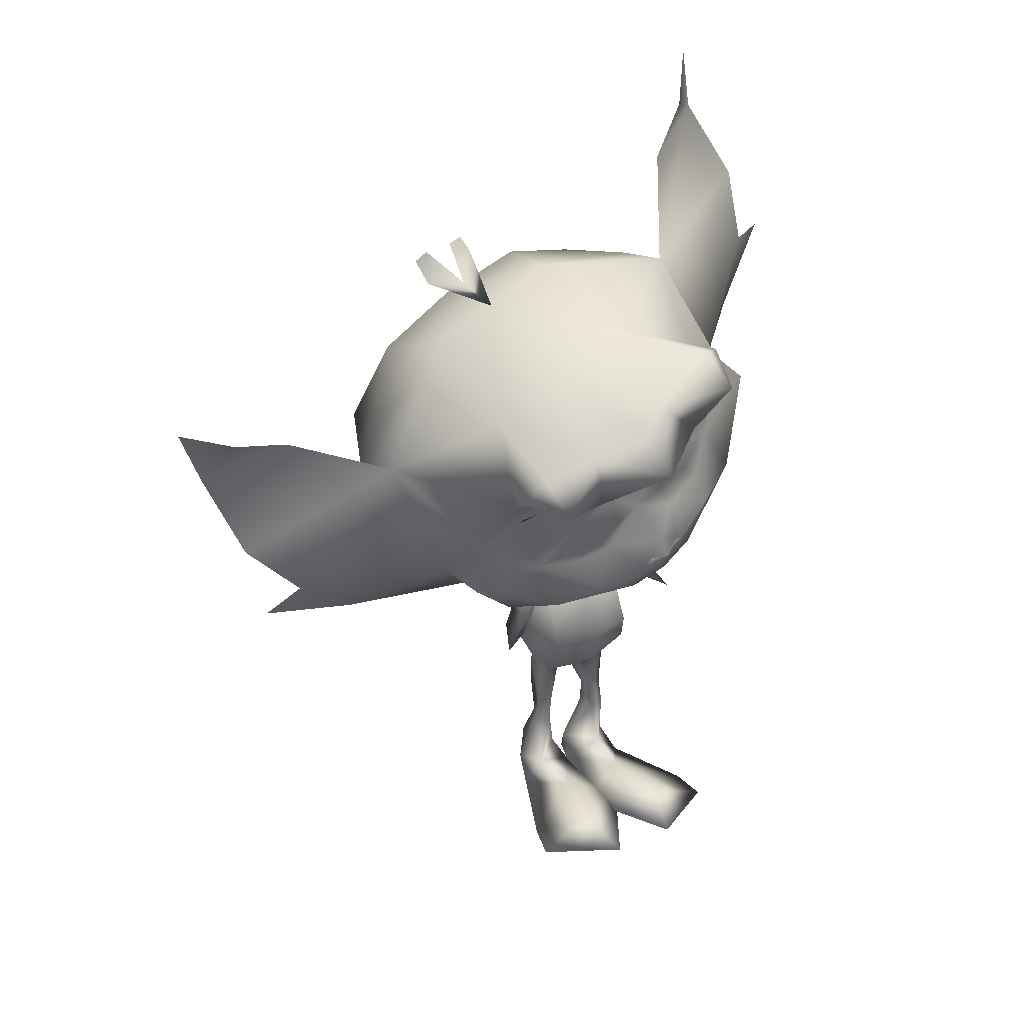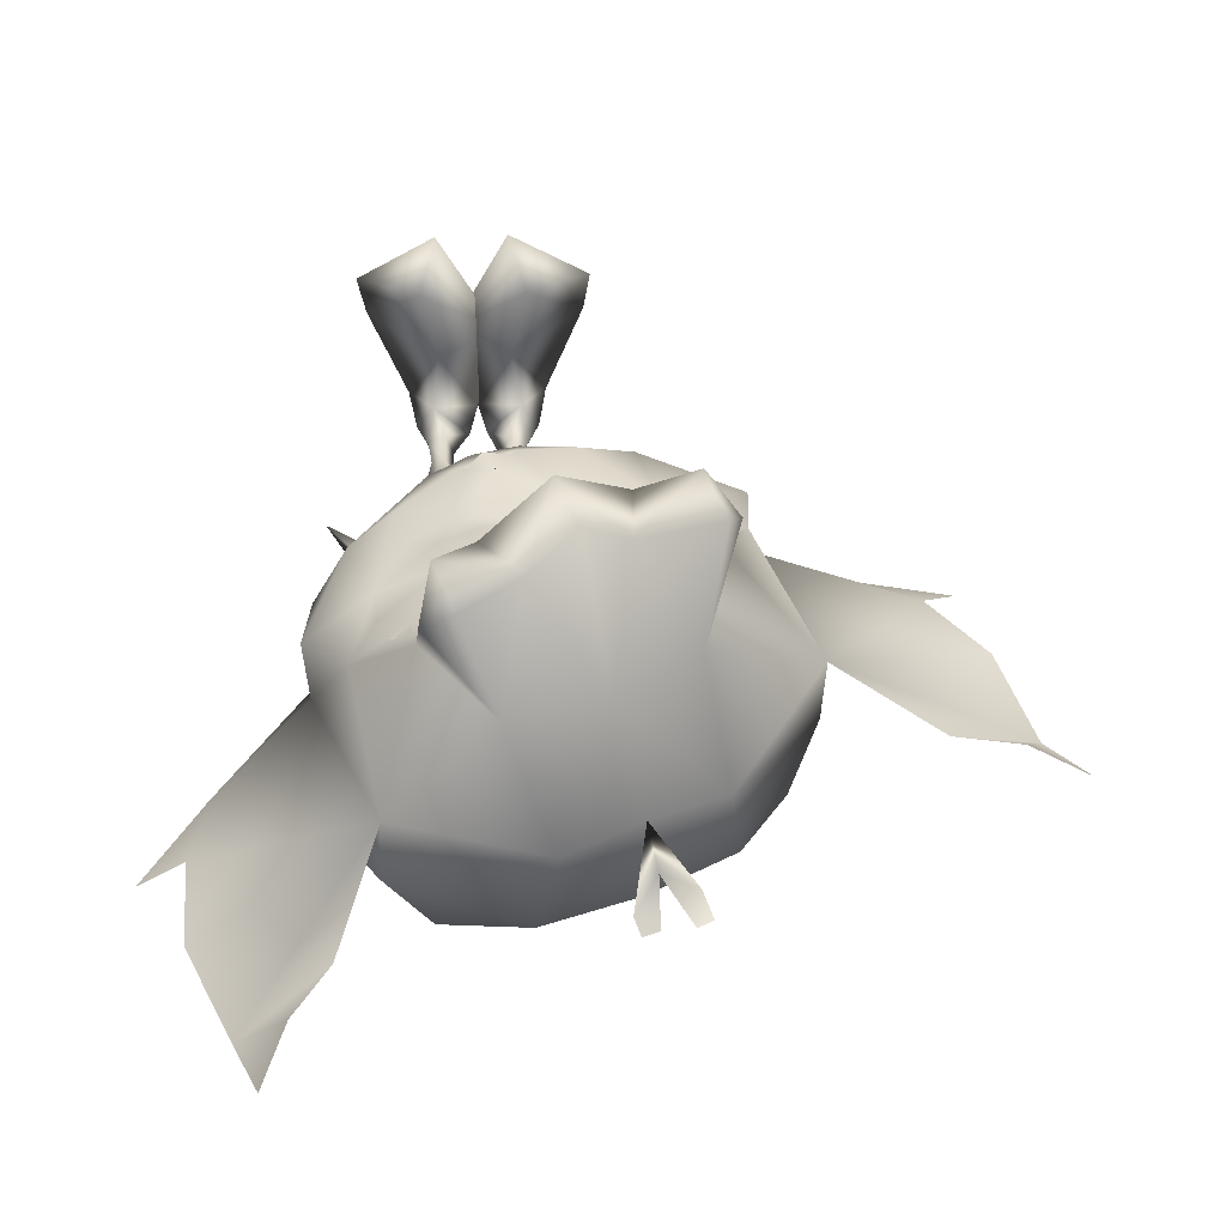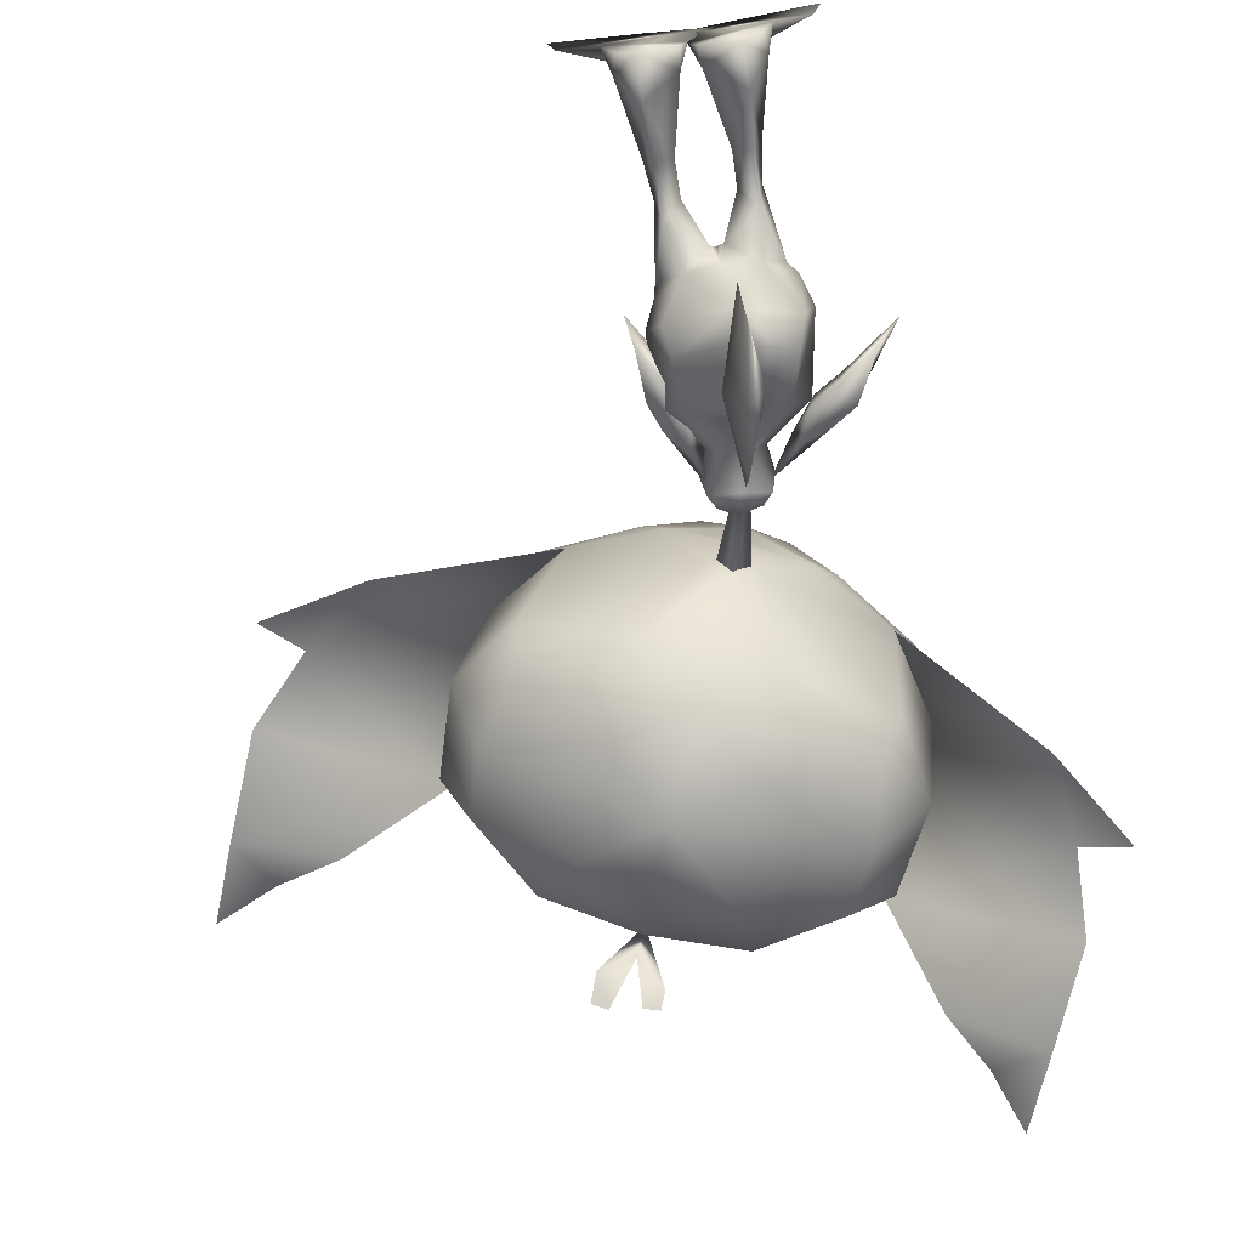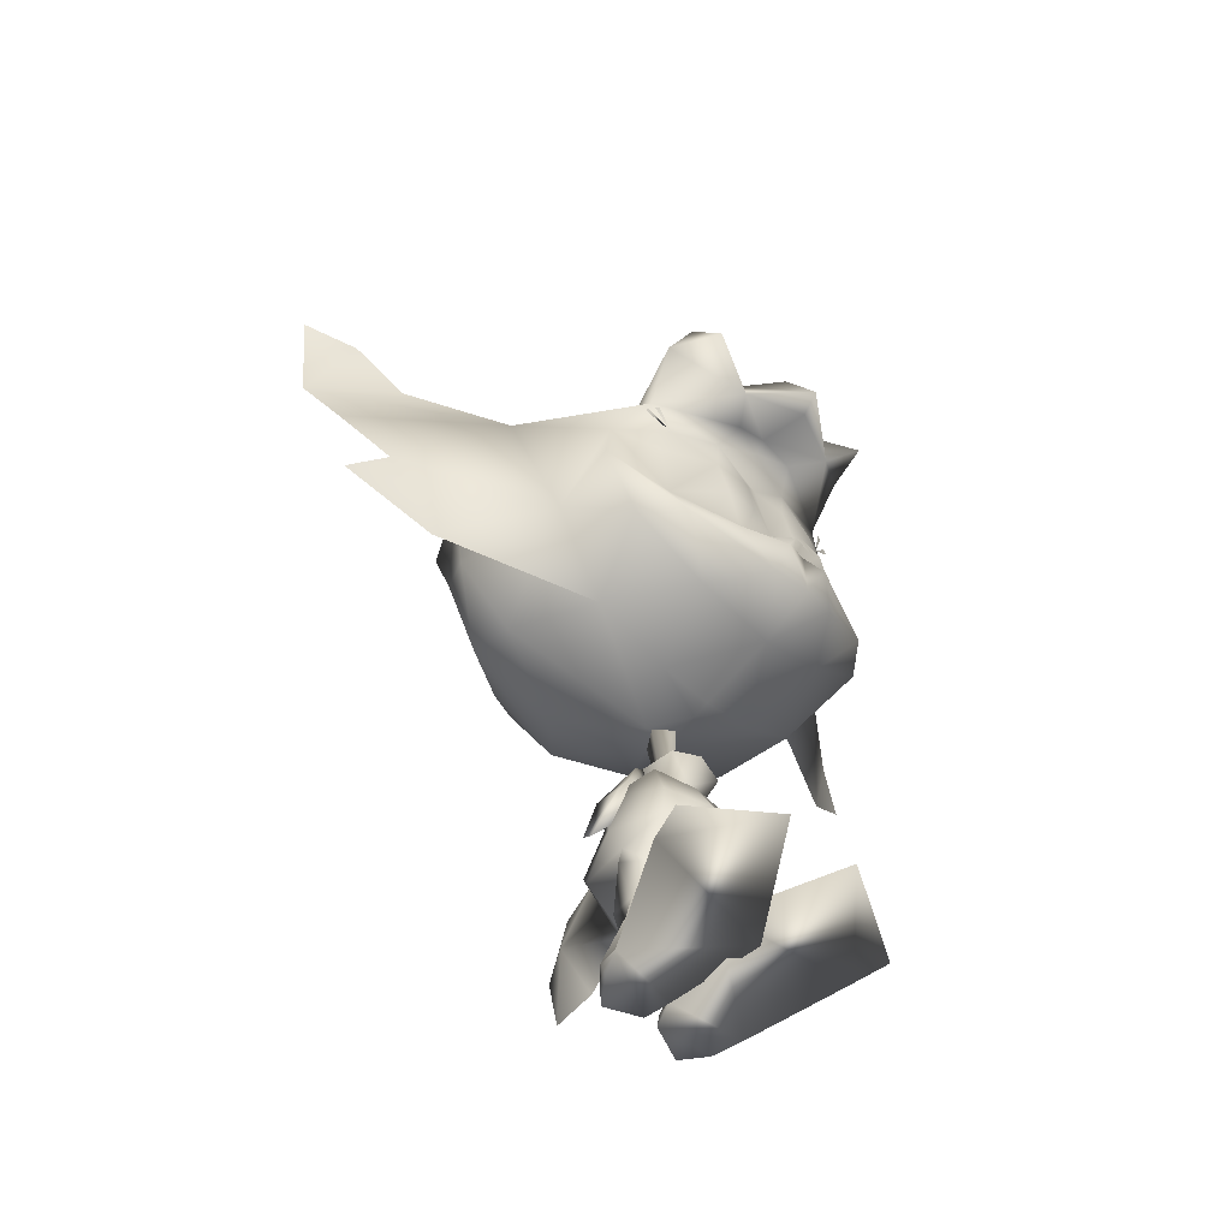
<metadata>
{"format":"obj","ext":"obj","renderer":"f3d","projection":"perspective","resolution":1024,"background":"white","views":[{"elev":31.7,"azim":-29.0,"up":"+Y"},{"elev":37.2,"azim":179.9,"up":"+Z"},{"elev":-76.1,"azim":9.9,"up":"+Z"},{"elev":-69.0,"azim":-39.1,"up":"+Y"}]}
</metadata>
<code>
o Pike_Arm_R.001_Plane.002
v 0.678 4.914 -1.881
v 0.7724 4.827 -1.419
v 0.4211 5.276 -1.371
v 0.9797 5.173 -1.391
v 0.9422 5.206 -1.864
v 0.6499 5.495 -1.337
v 0.5168 5.365 -1.811
v 0.03346 5.853 -1.384
v 1.068 4.653 -1.978
v 1.732 4.201 -1.831
v 1.2 4.558 -1.526
v 2.037 3.994 -1.441
v 1.36 4.908 -1.482
v 1.29 4.972 -1.961
f 3 1 2
f 3 2 4
f 3 7 1
f 1 7 5
f 4 6 3
f 7 6 5
f 4 5 6
f 6 7 8
f 7 3 8
f 6 8 3
f 10 12 11
f 10 11 9
f 11 12 13
f 9 14 10
f 14 13 10
f 10 13 12
f 14 4 13
f 4 14 5
f 13 4 11
f 4 2 11
f 11 2 9
f 2 1 9
f 9 1 14
f 1 5 14
o Pike_Arm_R_Plane.001
v -0.8703 4.808 -1.847
v -0.8121 4.649 -1.418
v -0.769 5.228 -1.38
v -1.177 4.817 -1.305
v -1.241 4.906 -1.746
v -1.072 5.306 -1.31
v -0.9556 5.243 -1.802
v -0.7149 5.917 -1.419
v -1.017 4.399 -1.931
v -1.406 3.766 -2.1
v -0.9664 4.217 -1.516
v -1.477 3.302 -1.836
v -1.32 4.376 -1.387
v -1.384 4.499 -1.823
f 17 16 15
f 17 18 16
f 17 15 21
f 15 19 21
f 18 17 20
f 21 19 20
f 18 20 19
f 20 22 21
f 21 22 17
f 20 17 22
f 24 25 26
f 24 23 25
f 25 27 26
f 23 24 28
f 28 24 27
f 24 26 27
f 28 27 18
f 18 19 28
f 27 25 18
f 18 25 16
f 25 23 16
f 16 23 15
f 23 28 15
f 15 28 19
o PikeBody_Plane
v -0.4301 7.218 -1.177
v -0.2837 6.221 -1.349
v -0.111 6.115 -1.673
v -0.07399 6.038 -1.374
v 0.03881 5.929 -1.825
v 0.04947 5.361 -1.484
v 0.1188 5.756 -1.366
v 0.07762 5.482 -0.7483
v 0.0284 5.151 -1.092
v -0.1564 5.35 -1.777
v 0.4628 4.797 -2.145
v 0.7393 4.841 -1.61
v 0.4081 4.909 -0.9087
v 0.8056 3.603 -2.461
v 0.8392 3.215 -1.649
v 0.586 3.596 -0.8806
v 0.5539 4.074 -0.753
v 0.967 3.648 -1.688
v 0.6556 4.029 -2.62
v 0.384 2.919 -2.081
v 0.4097 2.867 -1.43
v -0.06277 2.61 -1.961
v 0.5509 2.006 -1.657
v 0.461 2.249 -2.203
v 0.3403 2.01 -1.576
v 0.2171 1.989 -1.813
v 0.6355 1.431 -1.676
v 0.5097 1.495 -1.98
v 0.3662 1.402 -1.566
v 0.2342 1.479 -1.86
v 0.877 0.3706 -2.083
v 0.563 0.7261 -2.464
v 0.6042 0.3773 -1.717
v 0.02809 0.3968 -2.195
v 0.8487 0.06006 -2.113
v 0.5526 0.1425 -2.495
v 0.01681 0.09151 -2.24
v 1.009 0.01253 -1.648
v -0.09954 0.08383 -1.848
v 0.4897 0.3785 -0.774
v 1.61 0.09448 -0.09547
v -0.4467 0.02072 -0.4283
v 0.7421 0.4234 0.401
v 1.75 0.002807 0.4595
v 0.4899 0.07647 1.252
v 0.1319 4.237 -3.861
v 0.6945 3.006 -1.773
v -0.6522 6.979 -1.524
v -0.9104 7.012 -1.126
v -0.5499 6.888 -0.9368
v -0.4225 6.176 -1.582
v -0.576 6.196 -1.354
v -0.4315 6.194 -1.139
v -0.7152 6.051 -1.686
v -0.4089 6.07 -1.818
v -0.748 5.967 -1.388
v -0.8161 5.838 -1.843
v -0.3835 5.851 -1.911
v -0.4243 6.066 -1.076
v -0.7219 5.278 -1.502
v -0.8775 5.651 -1.387
v -0.806 5.389 -0.7677
v -0.373 5.487 -0.6003
v -0.3265 5.111 -0.9512
v -0.6749 5.076 -1.108
v -0.5186 5.317 -1.804
v -0.2549 4.829 -2.481
v -0.9623 4.64 -2.183
v -1.266 4.621 -1.657
v -0.219 4.528 -2.886
v -0.3026 4.841 -0.8373
v -0.2075 3.934 -0.6012
v -1.004 4.752 -0.9476
v -1.017 3.428 -2.515
v -1.048 3.175 -1.648
v -0.8864 3.428 -0.925
v -0.07121 3.32 -2.799
v -0.1143 3.74 -2.955
v -0.1648 3.614 -0.7756
v -0.9708 3.901 -0.7973
v -1.243 3.585 -1.727
v -0.9498 3.866 -2.664
v -0.6525 2.905 -2.107
v -0.1171 3.223 -0.9097
v -0.7452 2.843 -1.436
v -0.2466 2.615 -1.949
v -0.1548 2.691 -1.541
v -0.1553 2.842 -2.089
v -0.8457 1.985 -1.696
v -0.7846 2.216 -2.174
v -0.6509 1.972 -1.553
v -0.5051 1.99 -1.828
v -0.9068 1.409 -1.746
v -0.7674 1.463 -2.047
v -0.6421 1.396 -1.624
v -0.4982 1.461 -1.912
v -1.086 0.3247 -2.07
v -0.7755 0.6652 -2.484
v -0.8054 0.3227 -1.701
v -0.2428 0.3675 -2.173
v -1.026 0.02424 -2.039
v -0.7597 0.0582 -2.451
v -0.2095 0.06885 -2.229
v -1.192 -0.05954 -1.627
v -0.09043 0.0613 -1.84
v -0.6804 0.3298 -0.7593
v -1.804 -0.02312 -0.08758
v 0.2761 0.01839 -0.4237
v -0.9273 0.3623 0.418
v -1.917 -0.1008 0.4839
v -0.6445 0.02917 1.267
v -0.3051 5.496 -3.263
v 0.001028 2.907 -3.633
v -0.1426 4.24 -3.906
v -0.2621 5.295 -3.931
v 0.002314 3.11 -4.444
v -0.128 4.27 -4.505
v -0.4115 4.175 -3.878
v -1.01 2.977 -1.787
v 0.8534 9.399 1.337
v -0.9834 8.628 1.975
v -0.1557 7.874 2.234
v 1.771 10.12 1.061
v 1.104 10.76 1.213
v 0.2172 7.481 1.874
v 1.247 8.625 1.512
v 0.1931 11.18 1.865
v 0.7933 7.839 0.9259
v 1.713 9.026 0.8851
v 1.718 9.922 -0.02432
v 0.6614 12.27 -0.1036
v 0.4537 7.327 -0.3695
v 0.2865 10.58 1.79
v -0.814 10.39 2.194
v -1.033 10.51 2.626
v -0.865 11.69 1.028
v 1.38 8.403 -0.4328
v 1.231 9.153 -1.865
v -0.3057 7.104 -1.264
v 1.435 10.47 -1.852
v 0.7841 11.78 -1.511
v -1.574 12.47 -0.5376
v -1.243 11.98 -2.198
v 0.09351 11.6 -2.487
v 0.5533 10.8 -2.426
v 0.8998 9.442 -2.574
v -0.1691 8.216 -2.455
v 0.1153 11.8 2.596
v -0.5753 10.64 3.062
v -1.197 11.22 2.963
v -0.05419 11.47 3.386
v -0.3793 12.06 3.012
v -0.8421 9.508 2.175
v -0.1565 9.774 2.072
v -0.563 8.953 2.07
v 0.01544 9.171 1.987
v -0.3379 7.985 2.342
v 3.305 11.55 -1.421
v 2.503 14.14 -2.15
v 1.705 14.61 -1.246
v 2.028 15.43 -1.677
v 3.156 10.13 -1.586
v 4.016 11.5 -1.912
v 3.217 12.79 -1.747
v -0.6808 9.436 -3.089
v -1.38 11.01 -2.956
v 0.3382 11.01 1.877
v 0.5651 10.94 1.76
v 0.4897 10.99 1.798
v 0.2536 11 1.922
v -2.515 12.61 -1.409
v 1.214 13.73 -1.153
v -1.407 9.641 2.144
v -2.882 7.806 1.742
v -1.528 7.878 1.894
v -0.6977 8.063 2.37
v -0.9563 7.531 2.32
v -4.072 7.62 1.689
v -4.045 8.566 1.77
v -0.987 6.966 2.004
v -0.3546 7.167 1.994
v -2.566 6.993 1.921
v -3.619 9.55 2.275
v -1.635 10.29 2.508
v -0.5824 7.778 2.211
v -0.3737 6.968 1.02
v -1.801 6.729 1.205
v -3.28 6.889 1.421
v -4.088 7.437 0.5994
v -5.071 9.814 0.5122
v -1.425 6.528 -0.167
v -0.4634 6.844 -0.293
v -3.162 9.21 2.174
v -2.317 9.752 2.356
v -2.179 10.02 2.75
v -0.6269 7.792 1.949
v -3.427 10.6 1.303
v -2.268 11.41 1.092
v -2.846 6.595 0.02111
v -0.6416 6.998 -1.634
v -3.54 7.111 -1.353
v -0.9281 6.838 -1.197
v -0.4639 6.834 -0.593
v -4.621 7.88 -1.201
v -5.056 9.277 -0.884
v -3.791 11.53 -0.2994
v -2.689 12.05 -0.2793
v -2.66 11.54 -2.041
v -3.955 10.81 -1.907
v -4.638 9.574 -1.979
v -4.367 8.697 -1.898
v -3.652 7.494 -2.085
v -2.031 7.419 -2.255
v -1.077 7.747 -2.422
v -3.886 10.09 3.026
v -2.506 9.818 3.269
v -1.532 10.39 3.889
v -2.514 10.65 3.105
v -1.856 11.08 3.597
v -1.478 10.18 3.527
v -1.661 10.4 2.733
v -3.388 10.04 3.744
v -3.658 10.65 3.364
v -1.672 9.153 2.264
v -2.334 8.851 2.31
v -1.48 8.56 2.169
v -2.041 8.291 2.208
v -0.8934 7.747 2.402
v -0.5198 7.644 2.359
v -6.578 7.323 -0.3594
v -8.019 9.632 -1.02
v -7.661 10.61 -0.2403
v -8.542 10.91 -0.5419
v -5.489 6.431 -0.657
v -7.105 6.737 -0.7178
v -7.466 8.221 -0.5995
v -1.387 8.321 -3.015
v -2.674 8.582 -2.875
v -2.001 9.663 -3.389
v -3.311 10.19 -2.749
v -2.379 10.66 -2.92
v -3.582 9.341 2.3
v -3.71 9.125 2.221
v -3.686 9.214 2.248
v -3.512 9.4 2.328
v -3.4 12.2 -1.317
v -2.843 12.22 -1.034
v -6.681 10.35 -0.3049
v 0.7717 10.16 1.46
v -3.206 8.637 1.989
v 0.6156 8.244 1.84
v -1.81 7.211 2.147
v 0.4292 8.735 1.693
v -0.2142 8.441 1.927
v -2.088 7.741 1.837
v -3.324 12.73 -1.505
v -2.864 12.79 -1.501
v -3.555 12.61 -1.482
v -2.619 12.84 -1.563
v -0.5327 6.861 -1.175
v 0.6945 3.006 -1.773
f 46 45 44
f 47 42 105
f 45 107 44
f 47 105 106
f 44 43 46
f 44 107 112
f 42 47 46
f 46 43 42
f 109 104 108
f 110 105 102
f 108 104 107
f 110 106 105
f 104 109 103
f 104 112 107
f 102 109 110
f 109 102 103
f 184 148 182
f 161 162 182
f 181 162 201
f 162 181 182
f 183 181 149
f 149 181 201
f 204 257 185
f 255 253 202
f 278 253 221
f 221 253 222
f 252 201 222
f 222 253 252
f 254 149 252
f 149 201 252
f 149 254 203
f 203 254 255
f 204 256 257
f 161 182 277
f 182 148 277
f 253 278 202
f 184 281 148
f 203 255 283
f 149 282 183
f 184 183 282
f 184 282 281
f 202 283 255
f 150 224 213
f 184 182 183
f 181 183 182
f 150 185 224
f 185 204 224
f 195 198 161
f 196 197 161
f 205 213 224
f 255 254 253
f 252 253 254
f 205 224 256
f 256 224 204
f 270 221 273
f 271 272 221
f 76 30 79
f 78 30 29
f 76 29 30
f 78 81 30
f 50 53 49
f 50 48 52 54
f 49 115 50
f 115 116 50
f 48 50 116
f 49 53 51
f 50 54 53
f 54 56 58
f 51 56 52
f 54 57 53
f 53 55 51
f 57 62 61
f 55 61 59
f 58 60 62
f 55 60 56
f 54 52 56
f 51 55 56
f 54 58 57
f 53 57 55
f 57 58 62
f 55 57 61
f 58 56 60
f 55 59 60
f 62 64 65
f 59 64 60
f 66 63 59
f 59 61 66
f 65 67 62
f 62 67 61
f 67 68 61
f 66 68 69
f 69 73 70
f 66 69 70
f 70 67 66
f 67 65 66
f 66 65 63
f 64 63 65
f 72 71 73
f 70 71 68
f 69 71 72
f 69 72 73
f 70 73 71
f 69 68 71
f 62 60 64
f 59 63 64
f 67 70 68
f 66 61 68
f 49 51 75
f 52 75 51
f 52 48 75
f 76 79 80
f 78 77 80
f 76 80 77
f 78 80 81
f 114 113 119
f 114 120 118 111
f 113 114 115
f 115 114 116
f 111 116 114
f 113 117 119
f 114 119 120
f 120 124 122
f 117 118 122
f 120 119 123
f 119 117 121
f 123 127 128
f 121 125 127
f 124 128 126
f 121 122 126
f 120 122 118
f 117 122 121
f 120 123 124
f 119 121 123
f 123 128 124
f 121 127 123
f 124 126 122
f 121 126 125
f 128 131 130
f 125 126 130
f 132 125 129
f 125 132 127
f 131 128 133
f 128 127 133
f 133 127 134
f 132 135 134
f 135 136 139
f 132 136 135
f 136 132 133
f 133 132 131
f 132 129 131
f 130 131 129
f 138 139 137
f 136 134 137
f 135 138 137
f 135 139 138
f 136 137 139
f 135 137 134
f 128 130 126
f 125 130 129
f 133 134 136
f 132 134 127
f 113 147 117
f 118 117 147
f 118 147 111
f 148 154 151
f 153 150 209
f 150 213 209
f 153 154 279
f 214 153 209
f 153 214 156
f 154 153 156
f 157 151 154
f 154 156 157
f 152 151 158
f 165 158 157
f 156 165 157
f 214 160 156
f 214 220 160
f 151 152 148
f 152 155 161
f 161 155 162
f 212 201 162
f 162 163 212
f 156 160 165
f 151 157 158
f 167 160 231
f 220 231 160
f 160 167 165
f 167 166 165
f 158 165 166
f 166 167 175
f 228 175 167
f 242 175 228
f 279 148 281
f 162 155 163
f 149 203 204
f 202 206 210
f 208 209 205
f 205 209 213
f 208 280 210
f 214 209 208
f 208 215 214
f 210 215 208
f 216 210 206
f 210 216 215
f 207 217 206
f 227 216 217
f 215 216 227
f 214 215 219
f 214 219 220
f 206 202 207
f 207 221 211
f 221 222 211
f 212 222 201
f 222 212 223
f 215 227 219
f 206 217 216
f 230 231 219
f 220 219 231
f 219 227 230
f 230 227 229
f 217 229 227
f 229 241 230
f 228 230 241
f 242 228 241
f 256 204 203
f 203 205 256
f 222 223 211
f 152 277 148
f 161 277 152
f 202 278 207
f 207 278 221
f 203 280 205
f 279 150 153
f 280 208 205
f 210 280 202
f 154 148 279
f 283 280 203
f 149 204 282
f 185 282 204
f 185 150 282
f 279 282 150
f 279 281 282
f 280 283 202
f 167 288 228
f 230 228 288
f 288 231 230
f 288 167 231
f 76 77 29
f 29 77 78
f 74 106 105
f 98 74 140
f 74 98 106
f 141 74 105
f 144 74 141
f 145 74 144
f 140 74 143
f 143 74 145
f 98 140 142 106
f 106 142 141 105
f 140 143 145 142
f 142 145 144 141
f 146 105 106
f 98 140 146
f 146 106 98
f 141 105 146
f 144 141 146
f 145 144 146
f 140 143 146
f 143 145 146
f 158 159 152
f 152 159 155
f 155 159 164
f 155 164 163
f 235 170 236
f 171 236 170
f 170 169 171
f 169 172 171
f 169 168 173
f 169 173 172
f 174 173 168
f 168 166 174
f 175 174 166
f 177 163 155
f 178 245 177
f 247 245 178
f 248 177 245
f 226 178 164
f 247 178 226
f 163 249 212
f 163 177 249
f 177 248 249
f 164 176 155
f 179 177 176
f 155 176 177
f 180 179 176
f 179 178 177
f 179 180 178
f 176 164 180
f 180 164 178
f 158 186 159
f 159 186 192
f 188 200 187
f 189 188 187
f 158 165 190
f 186 158 190
f 190 191 186
f 159 192 187
f 175 242 265
f 193 174 265
f 175 265 174
f 267 193 265
f 174 193 173
f 193 267 173
f 194 173 267
f 173 194 172
f 172 194 171
f 236 171 194
f 269 236 194
f 194 267 269
f 187 200 159
f 217 207 218
f 207 211 218
f 211 225 218
f 211 225 223
f 235 236 234
f 237 234 236
f 234 237 233
f 233 237 238
f 233 239 232
f 233 238 239
f 240 232 239
f 232 240 229
f 241 229 240
f 244 211 223
f 246 244 245
f 247 246 245
f 248 245 244
f 226 225 246
f 247 226 246
f 223 212 249
f 223 249 244
f 244 249 248
f 225 211 243
f 250 243 244
f 211 244 243
f 251 243 250
f 250 244 246
f 250 246 251
f 243 251 225
f 251 246 225
f 217 218 258
f 218 264 258
f 260 259 276
f 261 259 260
f 217 262 227
f 258 262 217
f 262 258 263
f 218 259 264
f 241 265 242
f 266 265 240
f 241 240 265
f 267 265 266
f 240 239 266
f 266 239 267
f 268 267 239
f 239 238 268
f 238 237 268
f 236 268 237
f 269 268 236
f 268 269 267
f 259 218 276
f 79 30 31
f 79 31 83
f 32 31 30
f 31 32 33
f 31 33 83
f 33 86 83
f 30 81 87
f 32 30 87
f 35 36 37
f 36 91 92
f 92 37 36
f 87 36 32
f 35 32 36
f 87 91 36
f 86 38 94
f 86 33 38
f 39 95 38
f 38 95 94
f 35 38 33
f 34 38 35
f 37 34 35
f 38 34 39
f 39 98 95
f 37 92 99
f 99 45 41
f 99 41 37
f 37 40 34
f 34 40 39
f 37 41 40
f 40 41 45
f 45 100 107
f 98 39 47
f 39 40 46
f 40 45 46
f 98 47 106
f 99 100 45
f 39 46 47
f 42 48 105
f 112 49 44
f 49 112 115
f 48 116 105
f 44 49 43
f 42 43 48
f 43 49 75
f 43 75 48
f 79 82 80
f 79 83 82
f 84 80 82
f 82 85 84
f 82 83 85
f 85 83 86
f 80 87 81
f 84 87 80
f 89 93 90
f 90 92 91
f 92 90 93
f 87 84 90
f 89 90 84
f 87 90 91
f 86 94 85
f 96 94 95
f 89 85 94
f 88 89 94
f 93 89 88
f 94 96 88
f 96 95 98
f 93 99 92
f 99 101 108
f 99 93 101
f 93 88 97
f 88 96 97
f 93 97 101
f 97 108 101
f 108 107 100
f 98 110 96
f 96 109 97
f 97 109 108
f 98 106 110
f 99 108 100
f 96 110 109
f 102 105 111
f 112 104 113
f 113 115 112
f 111 105 116
f 104 103 113
f 102 111 103
f 103 147 113
f 103 111 147
f 33 32 35
f 85 89 84
f 168 158 166
f 158 169 159
f 158 168 169
f 164 159 170
f 169 170 159
f 164 170 226
f 170 235 226
f 275 199 235
f 232 229 217
f 217 218 233
f 217 233 232
f 225 234 218
f 233 218 234
f 225 226 234
f 234 226 235
f 275 235 274
f 274 284 275
f 275 285 199
f 286 284 274
f 199 285 287

</code>
